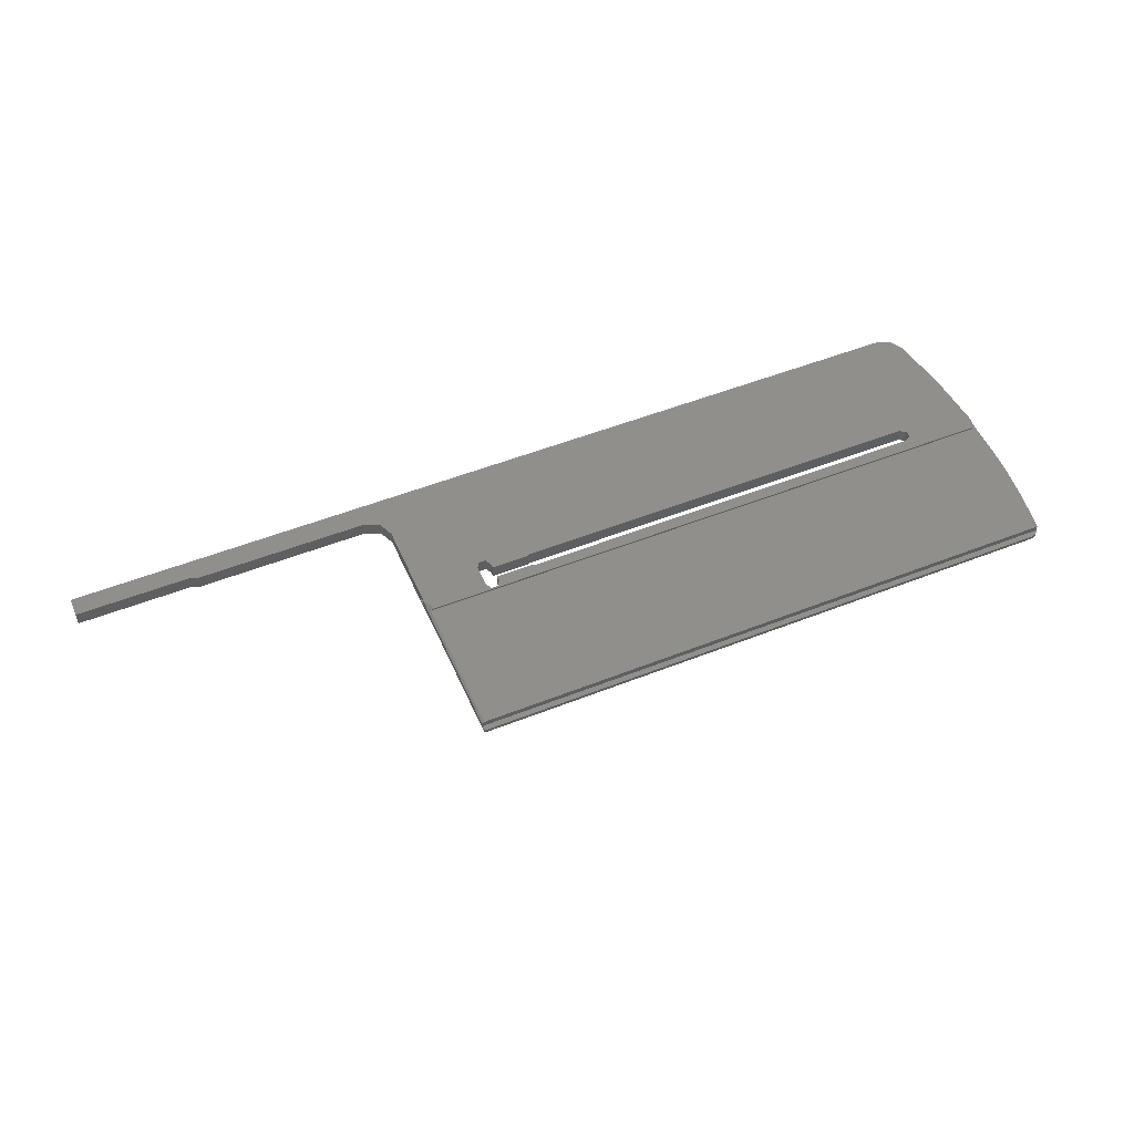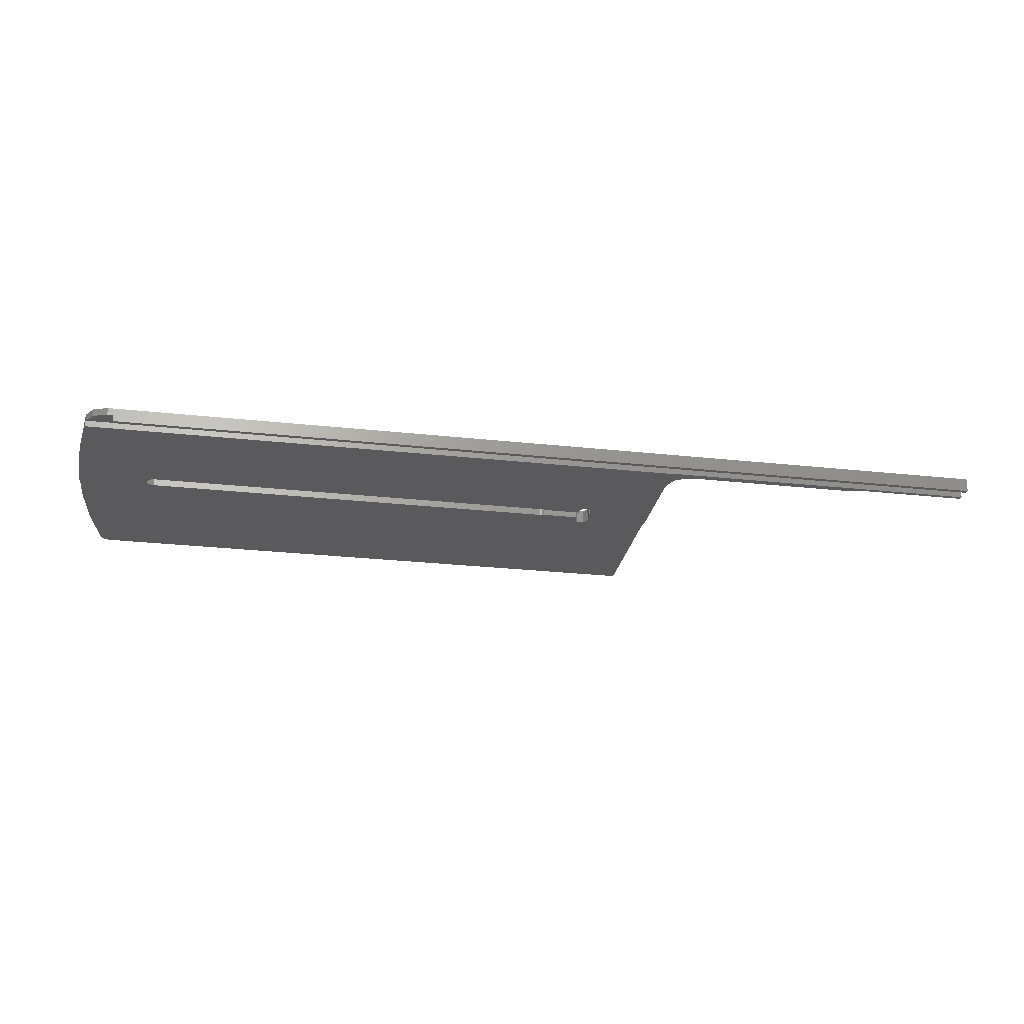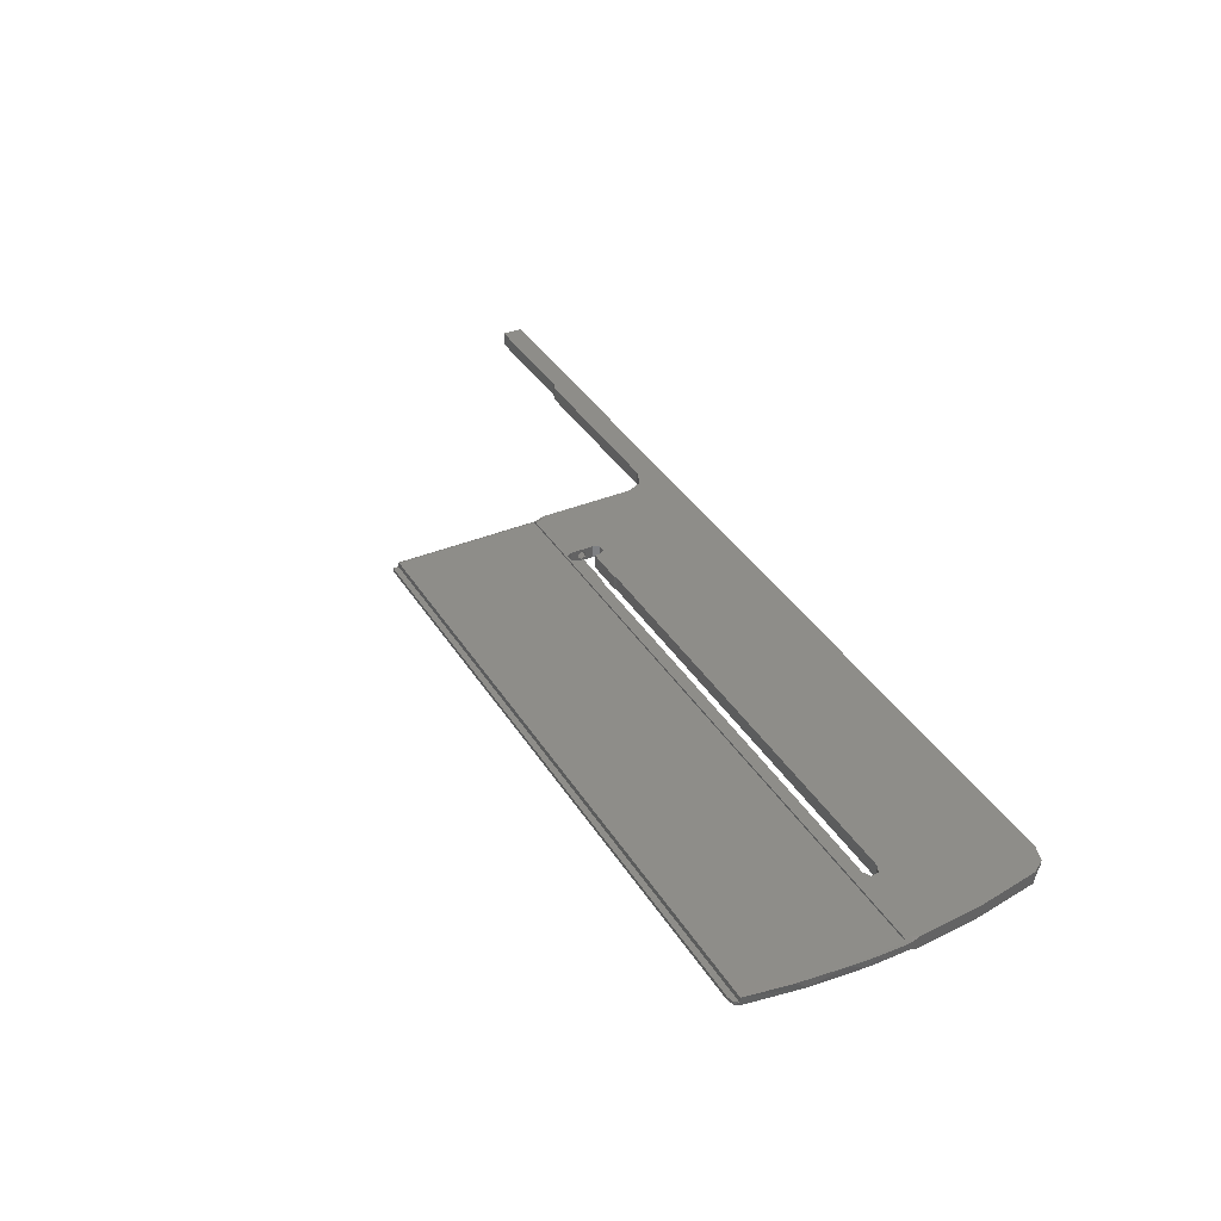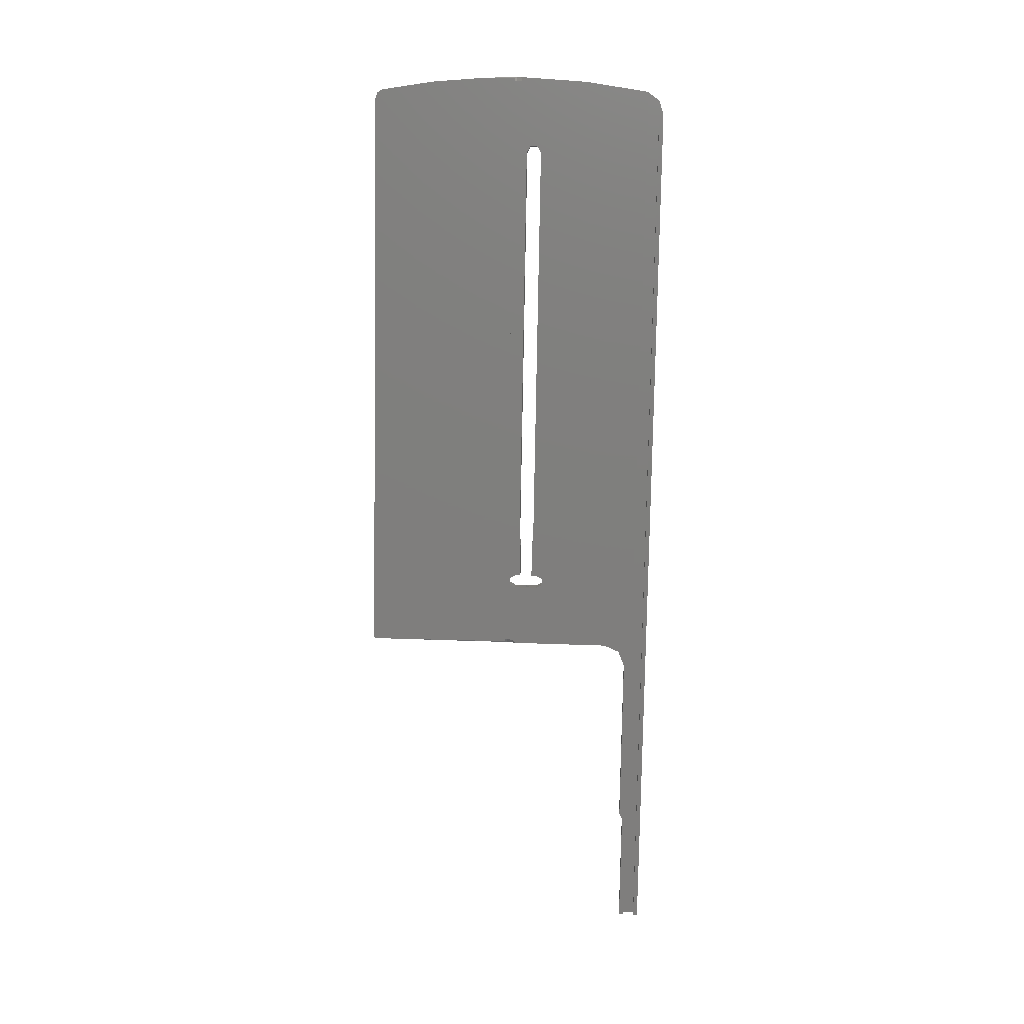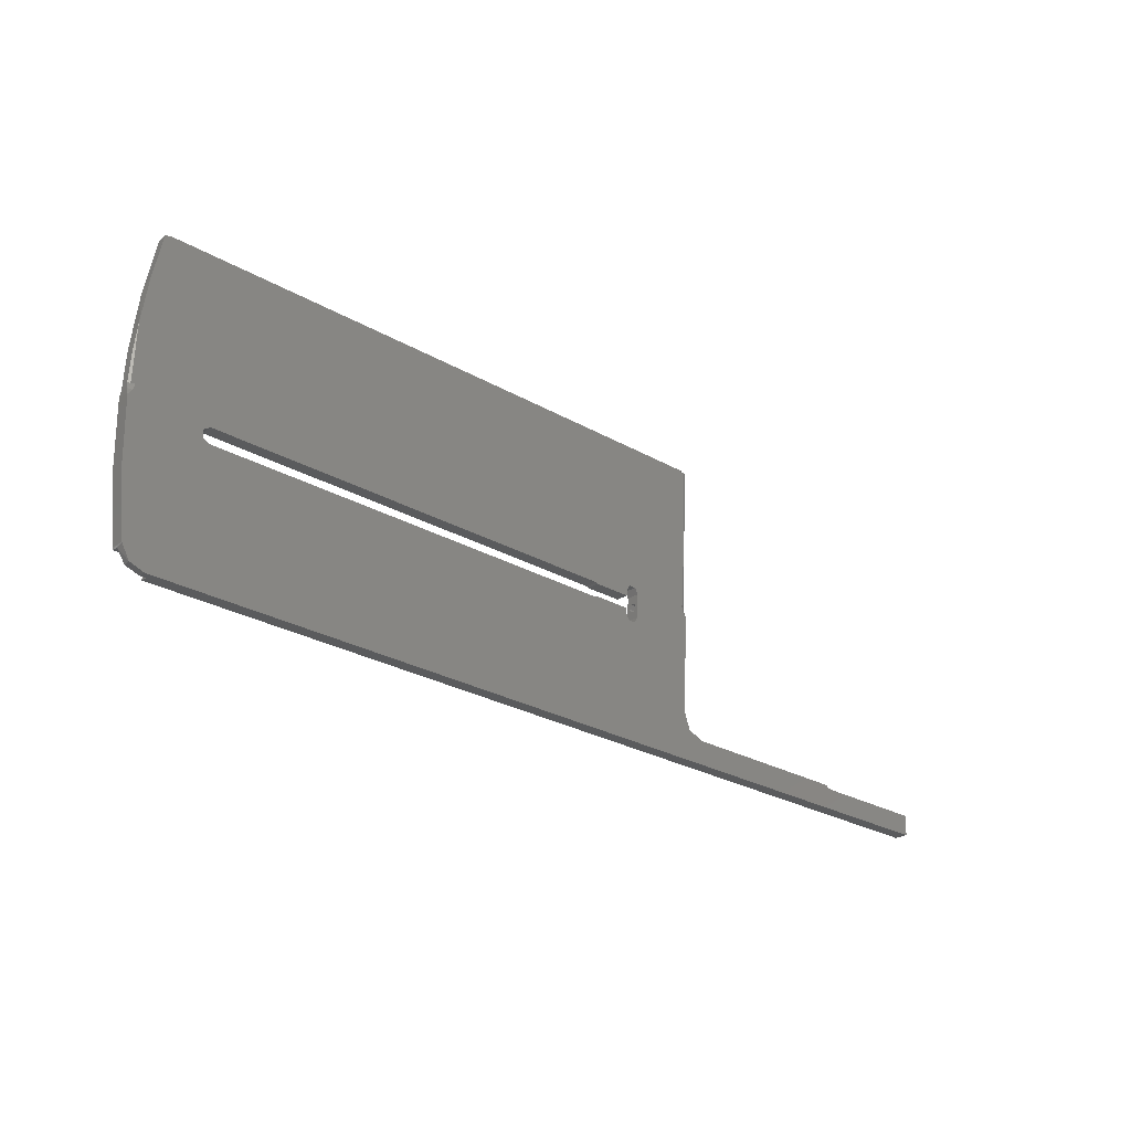
<metadata>
{"format":"stl","ext":"stl","renderer":"f3d","projection":"perspective","resolution":1024,"background":"white","views":[{"elev":52.8,"azim":-22.9,"up":"+Y"},{"elev":-27.7,"azim":170.6,"up":"+Y"},{"elev":40.3,"azim":60.2,"up":"+Y"},{"elev":-79.1,"azim":89.0,"up":"+Y"},{"elev":-27.0,"azim":138.4,"up":"+Z"}]}
</metadata>
<code>
# stl→obj: 142 verts, 290 faces
v -315.5 -28.4 -541
v -315.5 -29.71 -541
v -315.5 -29.66 -540.1
v -245.5 -29.71 -541
v -315.5 -26.7 -540.2
v -290.5 -29.66 -540.1
v -113.4 -28.4 -541
v -315.5 -26.92 -544.7
v -315.5 -28.53 -543.7
v -119.5 -28.53 -543.7
v -115.2 -28.52 -543.6
v -315.5 -29.93 -543.6
v -119.5 -29.93 -543.6
v -315.5 -29.98 -544.6
v -119.5 -29.98 -544.6
v -118.2 -26.92 -544.7
v -119.5 -28.57 -544.6
v -290.5 -26.7 -540.2
v -250.5 -26.66 -539.5
v -228.5 -25.37 -513.6
v -219.9 -25.36 -513.4
v -220.4 -25.37 -513.6
v -220.4 -28.28 -513.4
v -228.5 -28.28 -513.4
v -219.5 -25.36 -513.3
v -219.9 -28.27 -513.2
v -111.7 -25.23 -510.8
v -127.5 -25.36 -513.3
v -219.5 -28.26 -513.2
v -228.5 -25.31 -512.4
v -126 -25.4 -514.2
v -127.5 -28.26 -513.2
v -126 -25.48 -515.8
v -126 -28.31 -514
v -127.5 -25.52 -516.6
v -126 -28.4 -515.7
v -246.9 -26.59 -538.1
v -219.5 -25.52 -516.6
v -127.5 -28.44 -516.5
v -219.9 -25.52 -516.6
v -219.5 -28.44 -516.5
v -220.4 -25.51 -516.4
v -219.9 -28.44 -516.4
v -228.5 -25.57 -517.6
v -228.5 -25.51 -516.4
v -220.4 -28.43 -516.2
v -229.2 -25.64 -518.9
v -228.5 -28.5 -517.4
v -228.5 -28.43 -516.2
v -230.7 -25.64 -518.9
v -229.2 -28.57 -518.7
v -231.5 -25.57 -517.6
v -230.7 -28.57 -518.7
v -231.5 -25.31 -512.4
v -231.5 -25.89 -515
v -231.5 -28.5 -517.4
v -231.5 -26.44 -515.8
v -244.3 -25.23 -510.8
v -230.7 -25.25 -511.1
v -231.5 -28.21 -512.2
v -245.5 -26.42 -534.5
v -231.5 -27.35 -514
v -231.5 -26.35 -514.1
v -229.2 -25.25 -511.1
v -230.7 -28.14 -510.9
v -229.2 -28.14 -510.9
v -228.5 -28.21 -512.2
v -115 -26.87 -543.6
v -118.2 -28.57 -544.6
v -113.3 -26.72 -540.7
v -111.4 -25.3 -512.1
v -111.3 -26.04 -527
v -113.3 -29.76 -540.5
v -113.3 -29.77 -540.7
v -113.4 -29.79 -541
v -110.5 -25.36 -513.3
v -111.3 -29 -526.7
v -110.5 -25.82 -511.8
v -110.5 -28.24 -512.8
v -111 -25.63 -510.7
v -244.6 -25.3 -512.2
v -245 -25.63 -510.7
v -245.5 -25.36 -513.3
v -245.5 -25.82 -511.9
v -245.5 -25.93 -510.7
v -245.5 -25.89 -515
v -245.5 -27.35 -514
v -245.5 -28.24 -512.8
v -245.5 -26.35 -514.1
v -245.5 -29.38 -534.4
v -245.5 -27.9 -514.9
v -245.5 -26.44 -515.8
v -245.5 -27.45 -515.8
v -246.9 -29.56 -537.9
v -289.6 -26.69 -540
v -288.8 -26.66 -539.5
v -250.5 -29.63 -539.4
v -288.8 -29.63 -539.4
v -289.6 -29.66 -539.9
v -245 -24.05 -479
v -113.7 -24.05 -479
v -113.8 -25.23 -479
v -113.7 -24.06 -479.2
v -113.6 -26.01 -479.3
v -245.5 -24.35 -479
v -245.1 -25.23 -479
v -111 -25 -498.1
v -112 -24.53 -488.7
v -113.6 -24.07 -479.4
v -110.5 -25.93 -510.7
v -111.7 -26.66 -491.1
v -110.7 -27.31 -503
v -110.6 -25.54 -504.4
v -114.5 -25.19 -478.1
v -114.3 -25.95 -478.2
v -245.5 -25.43 -479
v -245.5 -25.4 -478.3
v -245.1 -25.17 -477.8
v -245 -25.17 -477.8
v -115.6 -25.17 -477.8
v -245.4 -25.33 -478
v -245.5 -26.27 -484.1
v -245.5 -25.95 -478.2
v -245 -25.92 -477.7
v -115.6 -25.92 -477.7
v -245.3 -25.93 -477.9
v -110.7 -27.7 -510.1
v -245.3 -27.7 -510.1
v -110.5 -27.41 -506.8
v -111.4 -28.1 -510.1
v -111.4 -28.12 -510.6
v -110.5 -27.57 -510.6
v -245.5 -27.59 -510.6
v -244.6 -28.1 -510.1
v -244.6 -28.12 -510.6
v -231.5 -27.9 -514.9
v -231.5 -27.45 -515.8
v -245.5 -29.79 -541
v -244.8 -28.19 -511.8
v -245.5 -27.78 -511.6
v -111.2 -28.19 -511.8
v -110.5 -27.75 -511.6
f 1 2 3
f 4 3 2
f 5 1 3
f 6 5 3
f 6 3 4
f 7 2 1
f 4 2 7
f 8 9 1
f 10 1 9
f 5 8 1
f 11 7 1
f 11 1 10
f 8 12 9
f 13 9 12
f 13 10 9
f 8 14 12
f 15 12 14
f 15 13 12
f 16 14 8
f 17 14 16
f 15 14 17
f 18 8 5
f 19 16 8
f 18 19 8
f 6 18 5
f 20 21 22
f 23 22 21
f 24 20 22
f 24 22 23
f 20 25 21
f 26 21 25
f 26 23 21
f 27 28 25
f 29 25 28
f 20 30 25
f 27 25 30
f 26 25 29
f 27 31 28
f 32 28 31
f 29 28 32
f 27 33 31
f 34 31 33
f 32 31 34
f 16 35 33
f 36 33 35
f 27 16 33
f 34 33 36
f 37 38 35
f 39 35 38
f 19 35 16
f 19 37 35
f 36 35 39
f 37 40 38
f 41 38 40
f 39 38 41
f 37 42 40
f 43 40 42
f 41 40 43
f 44 45 42
f 46 42 45
f 47 44 42
f 37 47 42
f 43 42 46
f 48 45 44
f 49 45 48
f 46 45 49
f 48 44 47
f 37 50 47
f 51 47 50
f 48 47 51
f 37 52 50
f 53 50 52
f 51 50 53
f 37 54 52
f 55 52 54
f 53 52 56
f 57 56 52
f 57 52 55
f 58 59 54
f 60 54 59
f 61 58 54
f 37 61 54
f 62 54 60
f 63 55 54
f 63 54 62
f 27 64 59
f 65 59 64
f 58 27 59
f 60 59 65
f 27 30 64
f 66 64 30
f 65 64 66
f 24 30 20
f 67 30 24
f 66 30 67
f 27 68 16
f 69 16 68
f 17 16 69
f 27 70 68
f 7 68 70
f 11 68 7
f 11 69 68
f 71 72 70
f 73 70 72
f 27 71 70
f 74 70 73
f 75 70 74
f 7 70 75
f 71 76 72
f 77 72 76
f 73 72 77
f 78 76 71
f 77 76 79
f 78 79 76
f 78 71 27
f 80 27 58
f 78 27 80
f 61 81 58
f 82 58 81
f 80 58 82
f 61 83 81
f 84 81 83
f 85 82 81
f 85 81 84
f 86 83 61
f 87 88 83
f 84 83 88
f 89 83 86
f 89 87 83
f 90 61 37
f 91 61 88
f 90 88 61
f 92 86 61
f 93 92 61
f 91 93 61
f 94 37 19
f 94 90 37
f 95 96 19
f 97 19 96
f 18 95 19
f 94 19 97
f 98 96 95
f 97 96 98
f 99 95 18
f 99 98 95
f 99 18 6
f 82 100 101
f 102 101 100
f 103 82 101
f 104 103 101
f 104 101 102
f 105 100 82
f 106 102 100
f 105 106 100
f 107 80 82
f 108 107 82
f 109 108 82
f 103 109 82
f 85 105 82
f 110 80 107
f 78 80 110
f 111 107 108
f 112 107 111
f 113 107 112
f 110 107 113
f 111 108 109
f 104 109 103
f 111 109 104
f 114 102 106
f 115 102 114
f 104 102 115
f 105 116 106
f 117 106 116
f 118 119 106
f 120 106 119
f 118 118 106
f 121 118 106
f 120 114 106
f 121 106 117
f 122 116 105
f 122 123 116
f 117 116 123
f 85 122 105
f 124 119 118
f 125 120 119
f 125 119 124
f 124 118 118
f 126 124 118
f 121 126 118
f 115 114 120
f 115 120 125
f 127 125 124
f 128 124 126
f 128 127 124
f 127 115 125
f 128 126 123
f 117 123 126
f 122 128 123
f 121 117 126
f 127 104 115
f 127 111 104
f 127 112 111
f 129 112 127
f 129 113 112
f 130 127 128
f 131 127 130
f 132 127 131
f 129 127 132
f 133 128 122
f 130 128 134
f 133 134 128
f 133 122 85
f 131 130 134
f 65 66 134
f 32 134 66
f 60 65 134
f 56 60 134
f 135 56 134
f 131 134 32
f 133 135 134
f 67 24 23
f 66 67 23
f 26 66 23
f 29 32 66
f 26 29 66
f 136 60 56
f 62 60 136
f 135 53 56
f 137 136 56
f 137 56 57
f 75 51 53
f 88 138 53
f 75 53 138
f 139 88 53
f 135 139 53
f 75 48 51
f 75 49 48
f 43 46 49
f 75 43 49
f 75 41 43
f 75 39 41
f 75 36 39
f 75 34 36
f 131 32 34
f 73 131 34
f 74 73 34
f 75 74 34
f 90 138 88
f 7 75 138
f 4 7 138
f 90 4 138
f 140 88 139
f 87 91 88
f 140 84 88
f 140 139 135
f 140 135 133
f 77 141 131
f 132 131 141
f 73 77 131
f 77 79 141
f 142 141 79
f 132 141 142
f 142 79 78
f 97 98 4
f 99 4 98
f 94 97 4
f 94 4 90
f 99 6 4
f 10 17 69
f 11 10 69
f 13 17 10
f 15 17 13
f 55 86 92
f 63 89 86
f 63 86 55
f 57 92 93
f 57 55 92
f 137 93 91
f 137 57 93
f 136 91 87
f 137 91 136
f 62 87 89
f 62 136 87
f 63 62 89
f 133 85 84
f 140 133 84
f 132 110 113
f 129 132 113
f 142 78 110
f 132 142 110

</code>
